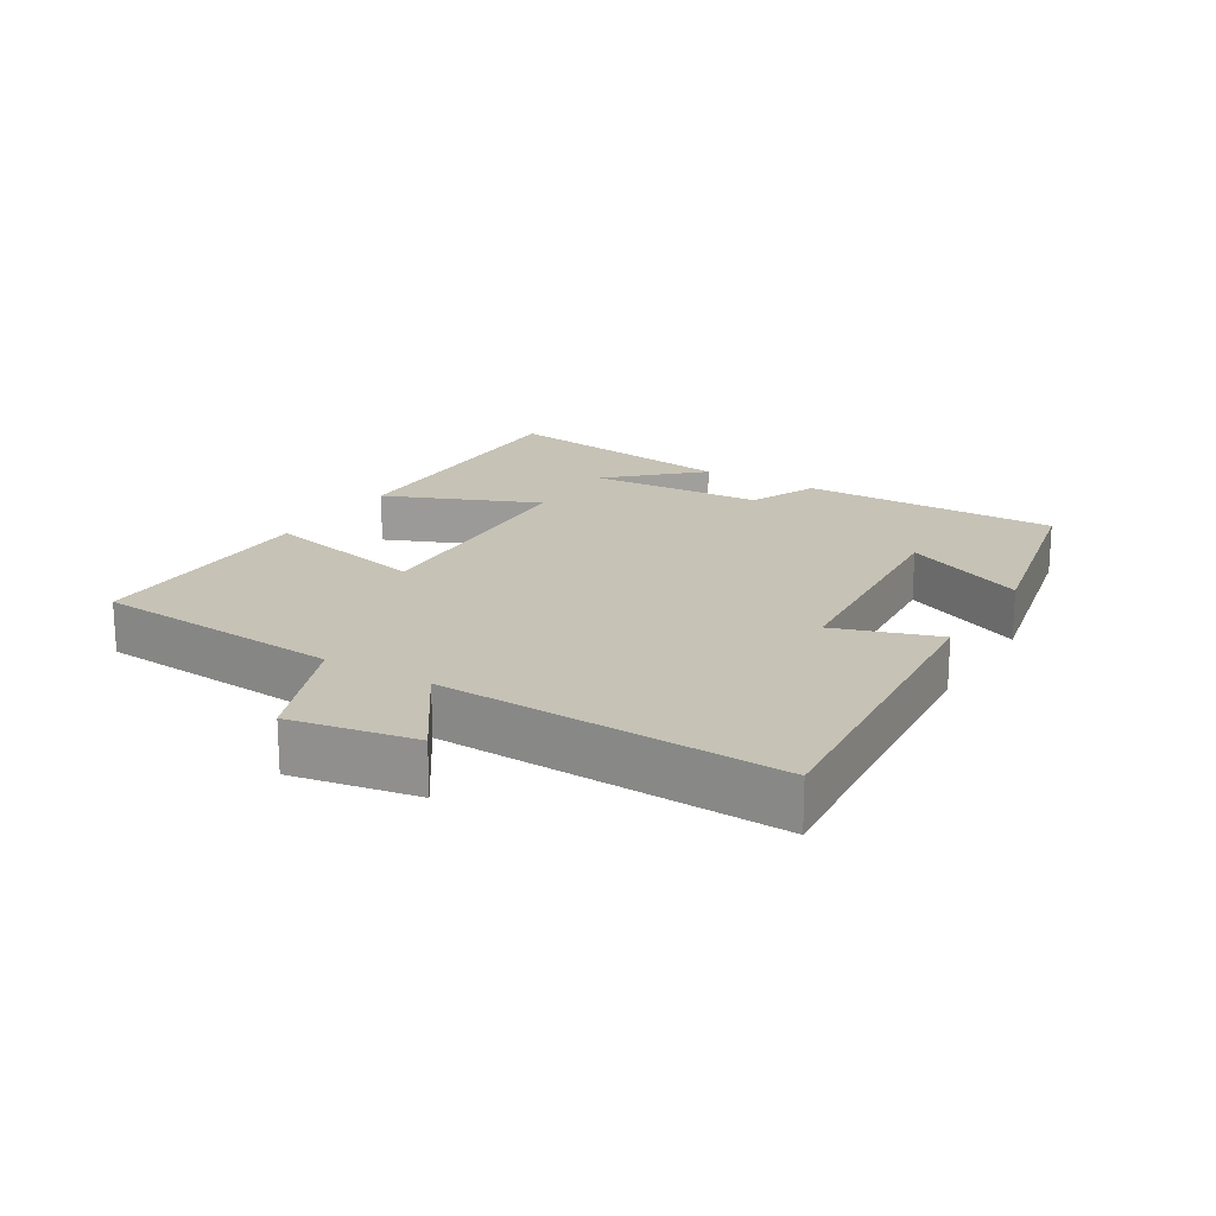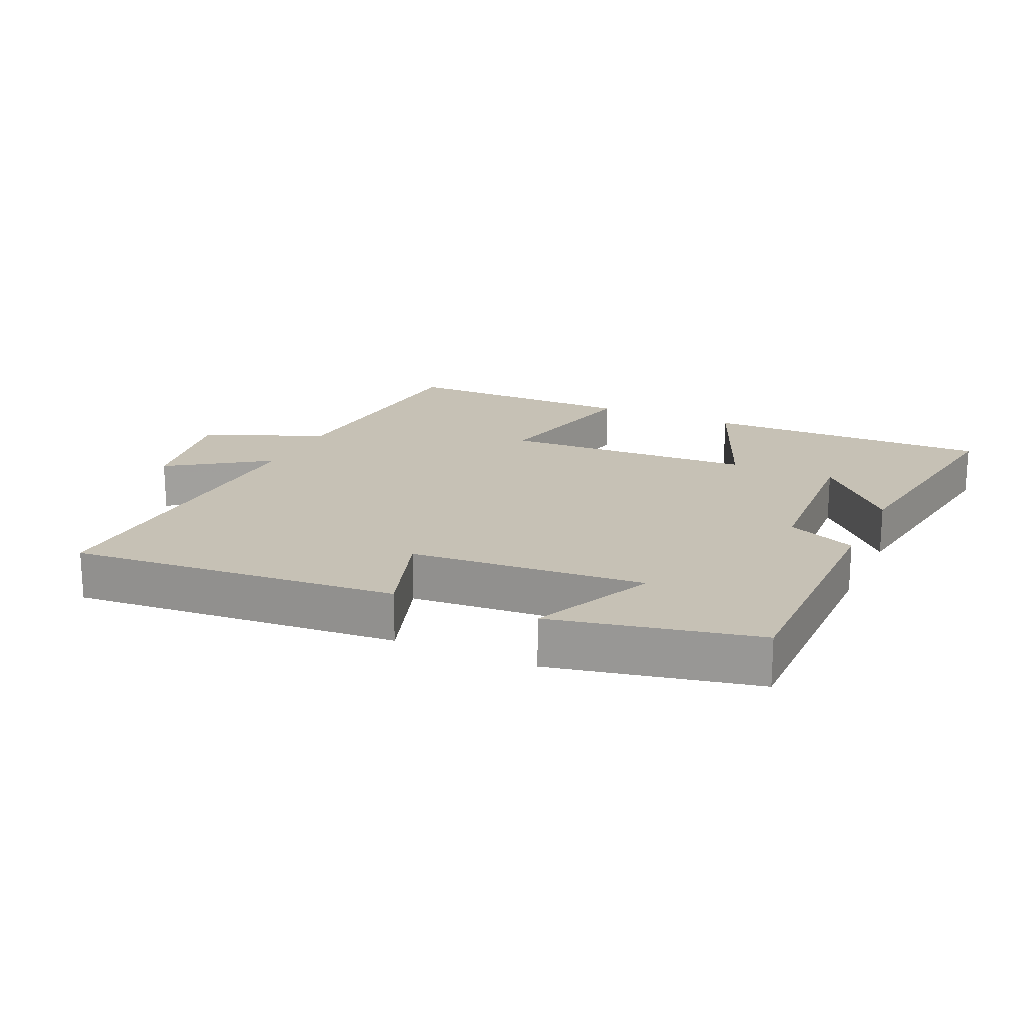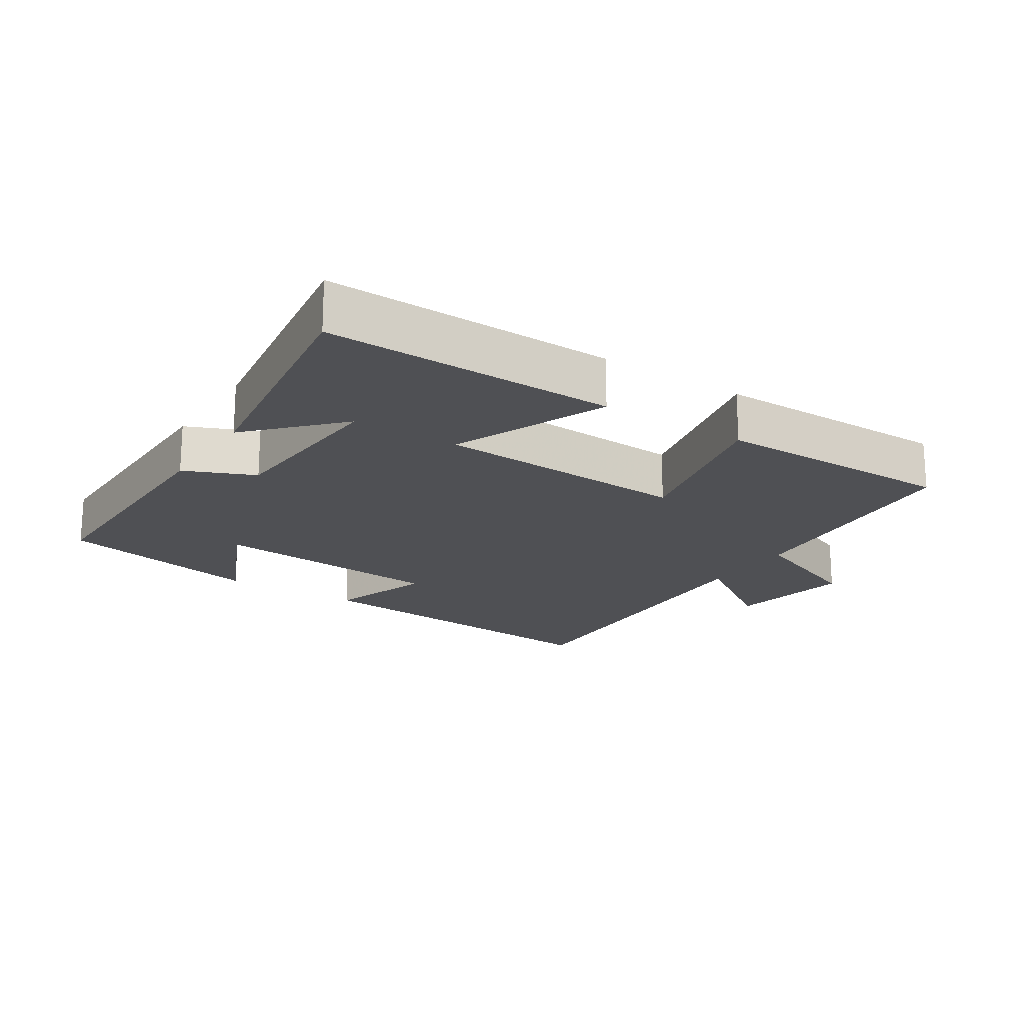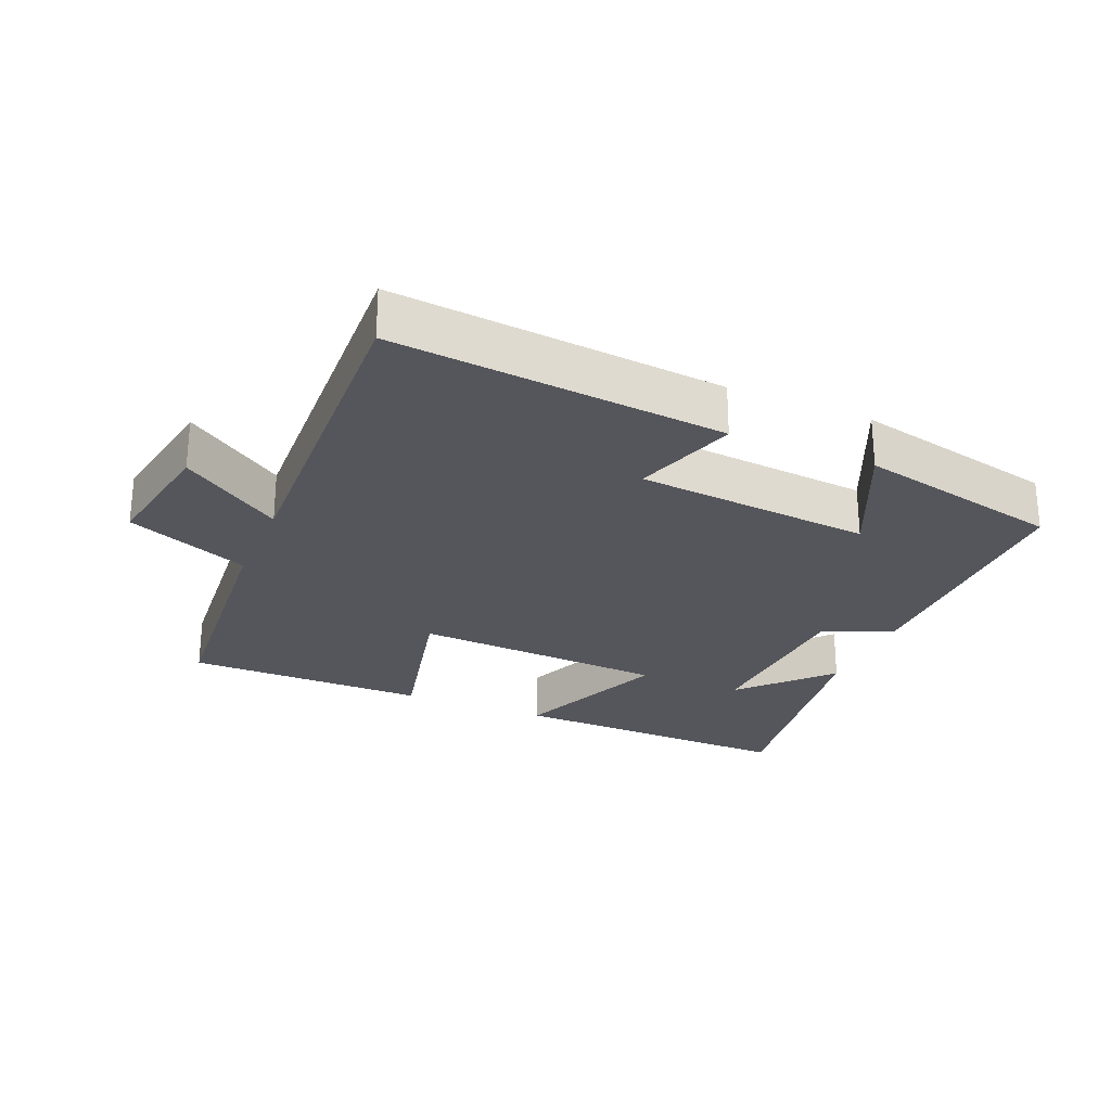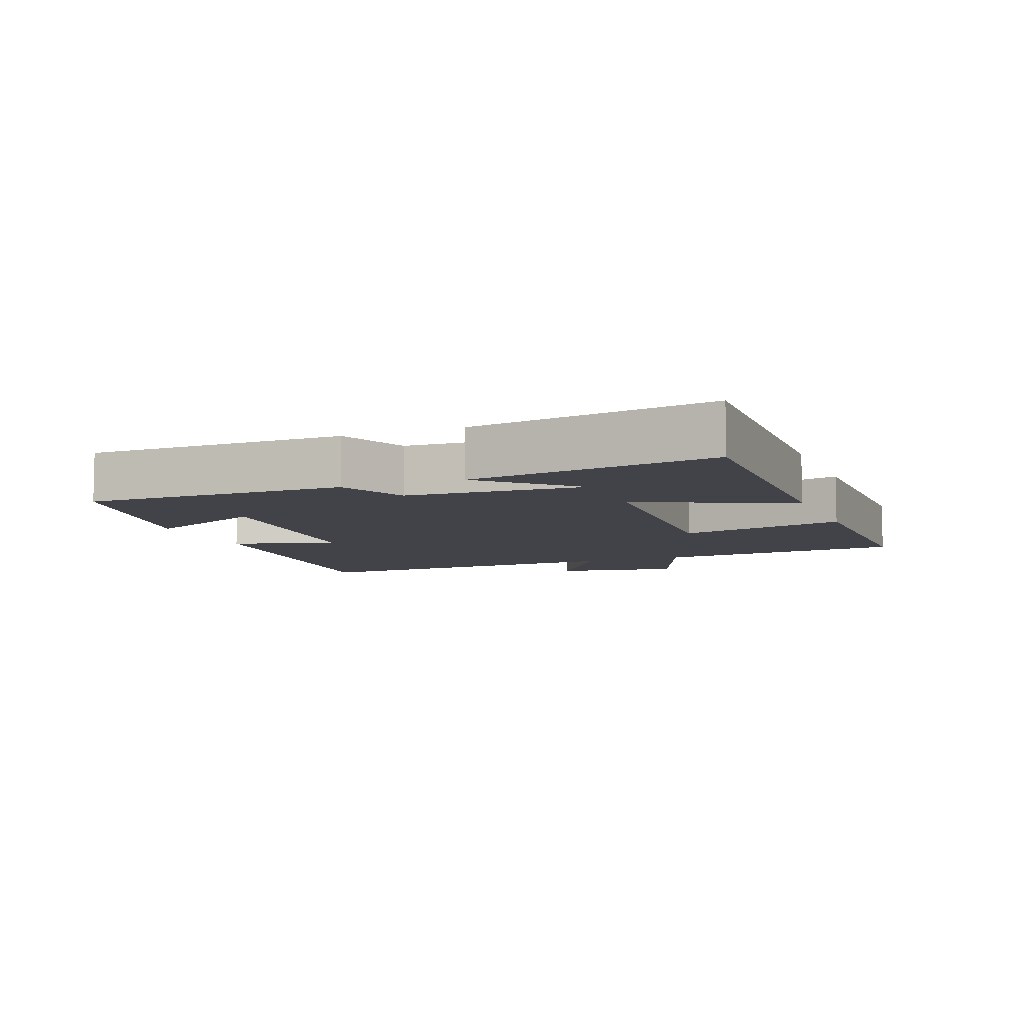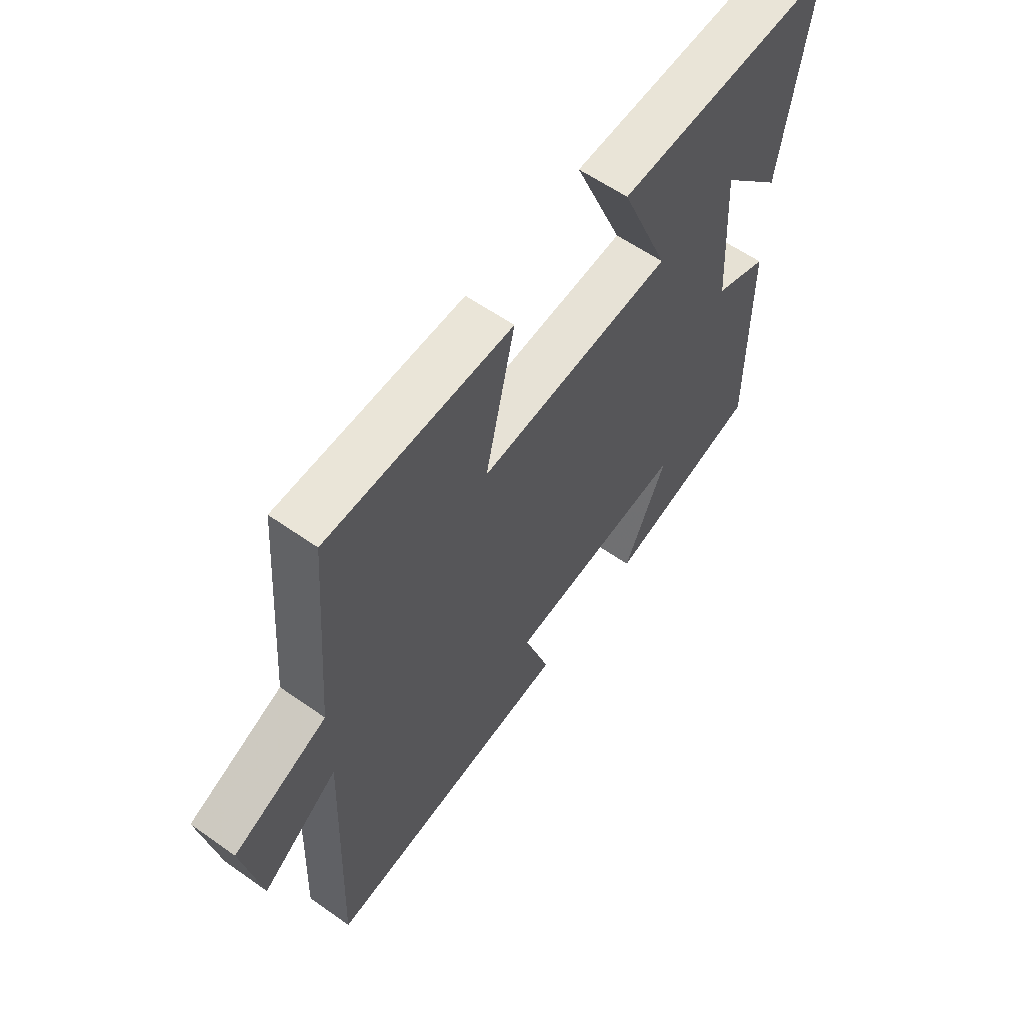
<metadata>
{"format":"obj","ext":"obj","renderer":"f3d","projection":"perspective","resolution":1024,"background":"white","views":[{"elev":18.9,"azim":121.3,"up":"+Y"},{"elev":18.8,"azim":-155.4,"up":"+Y"},{"elev":-19.1,"azim":-33.0,"up":"+Y"},{"elev":-26.2,"azim":157.1,"up":"+Y"},{"elev":-7.6,"azim":-68.4,"up":"+Y"},{"elev":59.6,"azim":125.9,"up":"+Z"}]}
</metadata>
<code>
v 0.47 0.07 0.501
v 0.5 0.07 0.125
v 0.684 0.07 0.051
v 0.65 0.07 -0.137
v 0.5 0.07 -0.035
v 0.52 0.07 -0.544
v 0.024 0.07 -0.5
v 0.075 0.07 -0.345
v -0.279 0.07 -0.315
v -0.194 0.07 -0.5
v -0.502 0.07 -0.433
v -0.5 0.07 -0.043
v -0.395 0.07 0.002
v -0.379 0.07 0.268
v -0.5 0.07 0.139
v -0.555 0.07 0.508
v -0.12 0.07 0.5
v -0.216 0.07 0.268
v 0.166 0.07 0.248
v 0.108 0.07 0.5
v 0.47 0 0.501
v 0.5 0 0.125
v 0.684 0 0.051
v 0.65 0 -0.137
v 0.5 0 -0.035
v 0.52 0 -0.544
v 0.024 0 -0.5
v 0.075 0 -0.345
v -0.279 0 -0.315
v -0.194 0 -0.5
v -0.502 0 -0.433
v -0.5 0 -0.043
v -0.395 0 0.002
v -0.379 0 0.268
v -0.5 0 0.139
v -0.555 0 0.508
v -0.12 0 0.5
v -0.216 0 0.268
v 0.166 0 0.248
v 0.108 0 0.5
f 19 20 1 2
f 18 19 2 3
f 16 17 18
f 14 15 16
f 14 16 18
f 13 14 18 3
f 9 10 11 12
f 8 9 12 13
f 5 6 7 8
f 5 8 13
f 3 4 5
f 3 5 13
f 22 21 40 39
f 23 22 39 38
f 38 37 36
f 36 35 34
f 38 36 34
f 23 38 34 33
f 32 31 30 29
f 33 32 29 28
f 28 27 26 25
f 33 28 25
f 25 24 23
f 33 25 23
f 1 21 22 2
f 2 22 23 3
f 3 23 24 4
f 4 24 25 5
f 5 25 26 6
f 6 26 27 7
f 7 27 28 8
f 8 28 29 9
f 9 29 30 10
f 10 30 31 11
f 11 31 32 12
f 12 32 33 13
f 13 33 34 14
f 14 34 35 15
f 15 35 36 16
f 16 36 37 17
f 17 37 38 18
f 18 38 39 19
f 19 39 40 20
f 20 40 21 1

</code>
